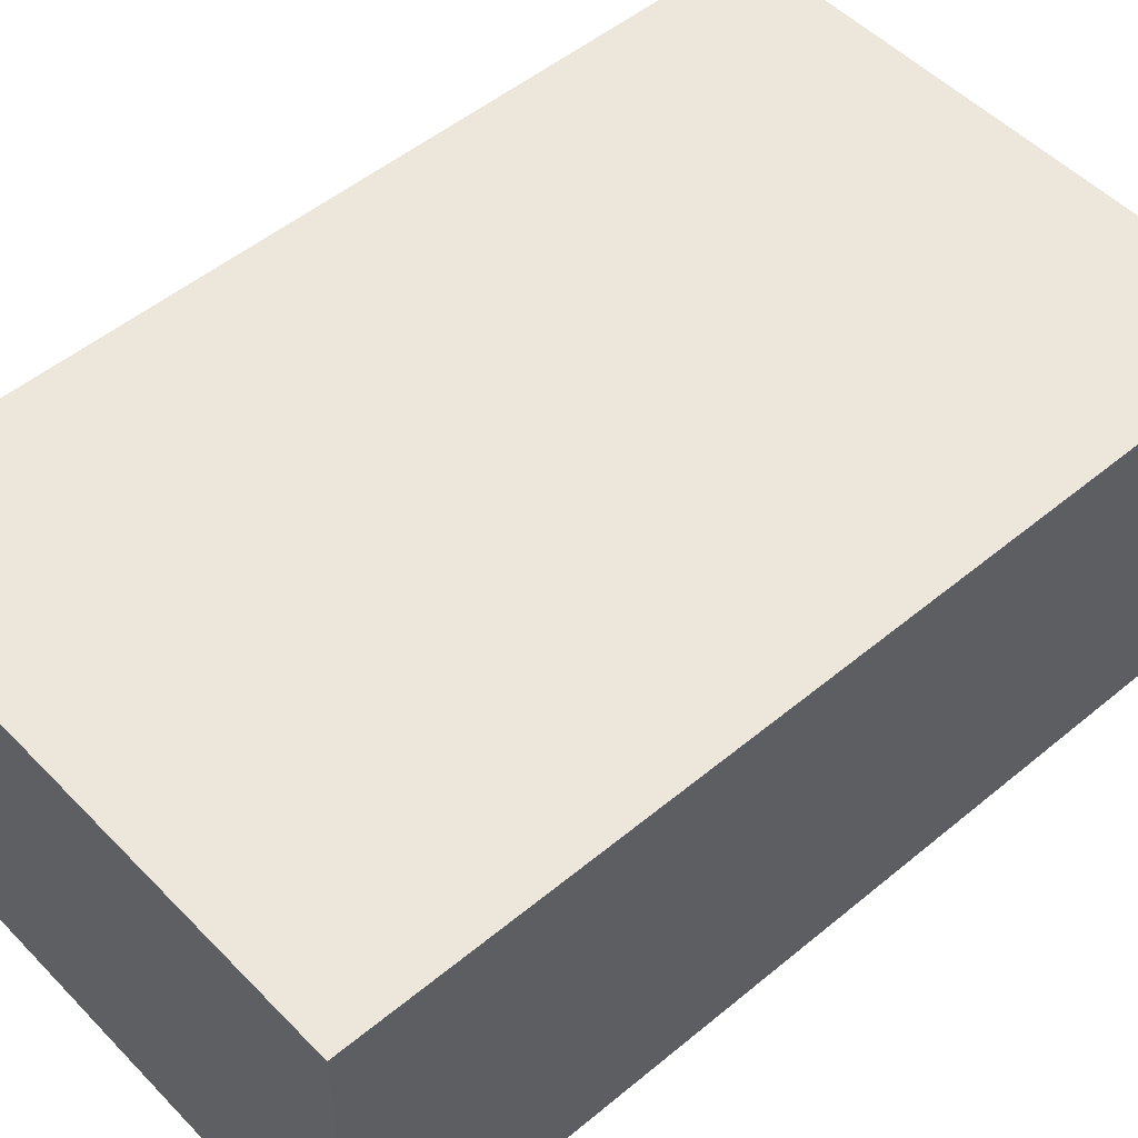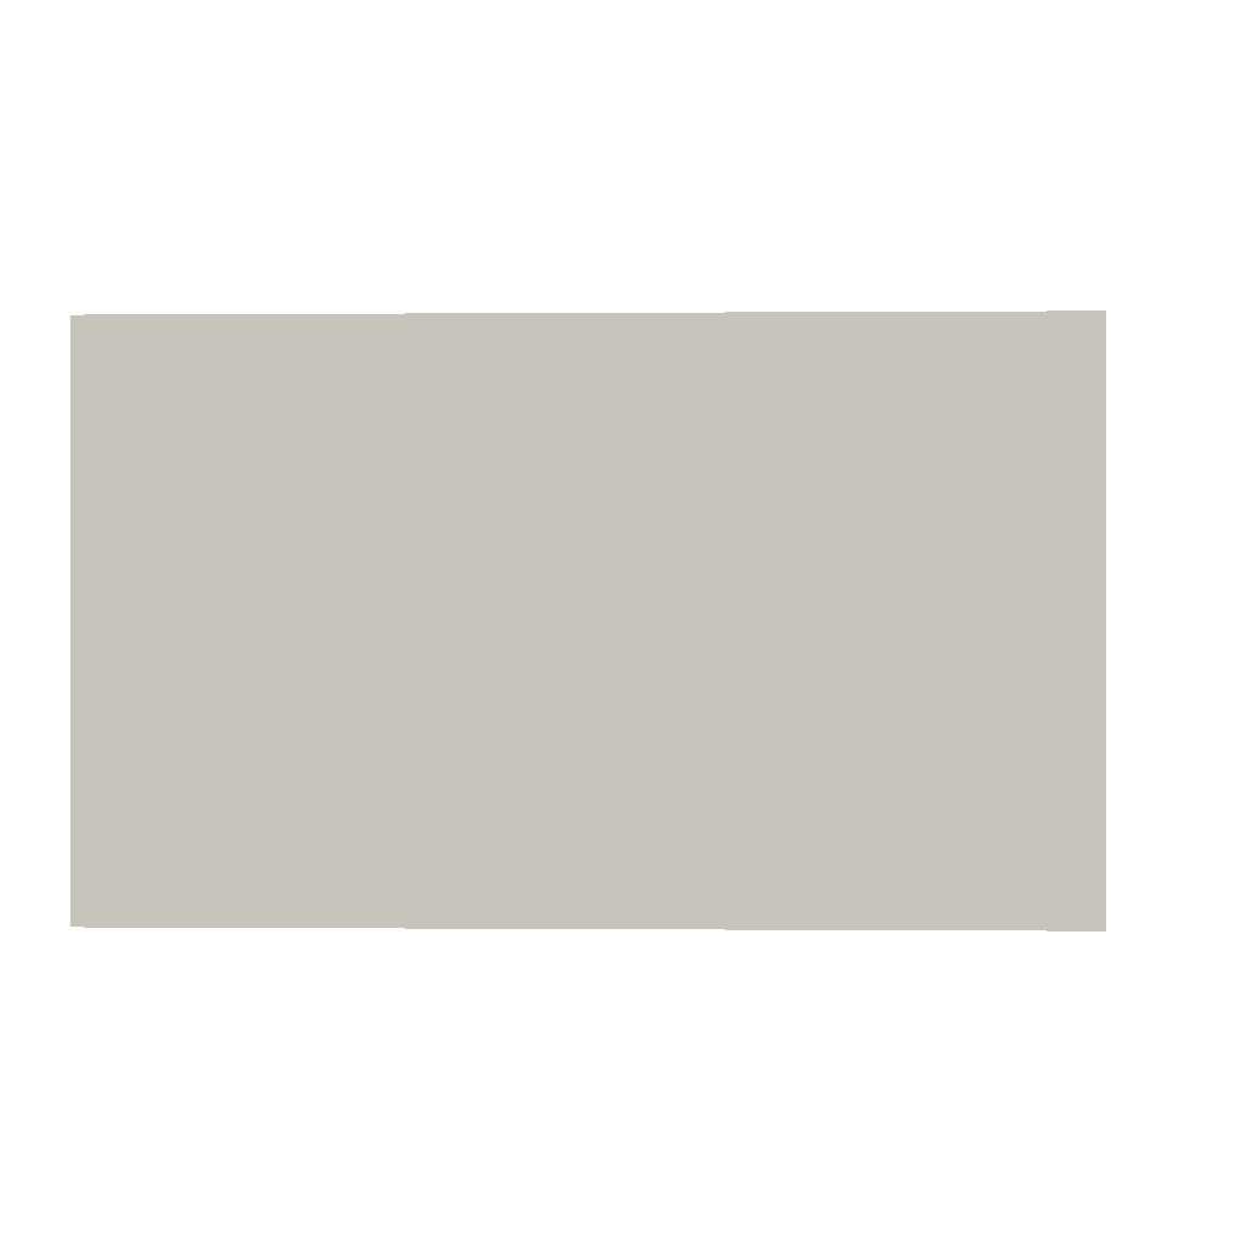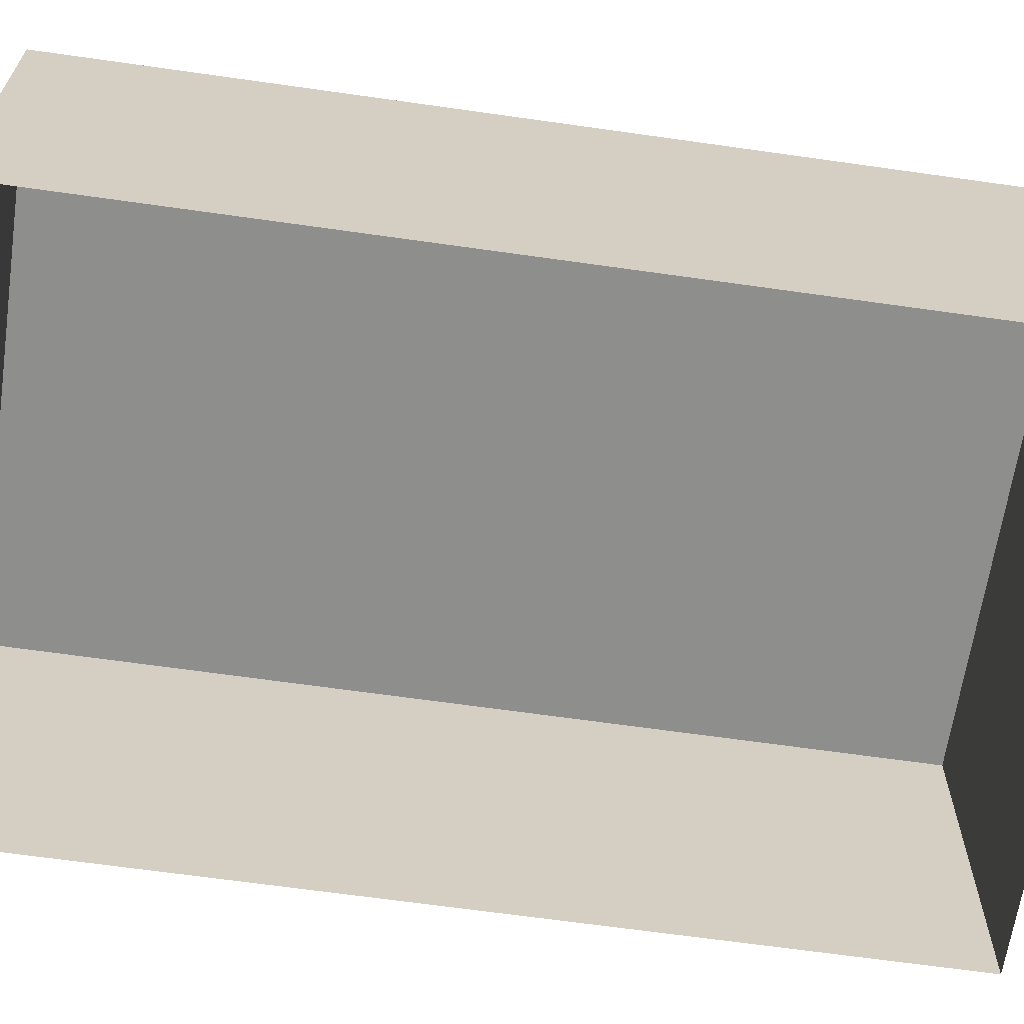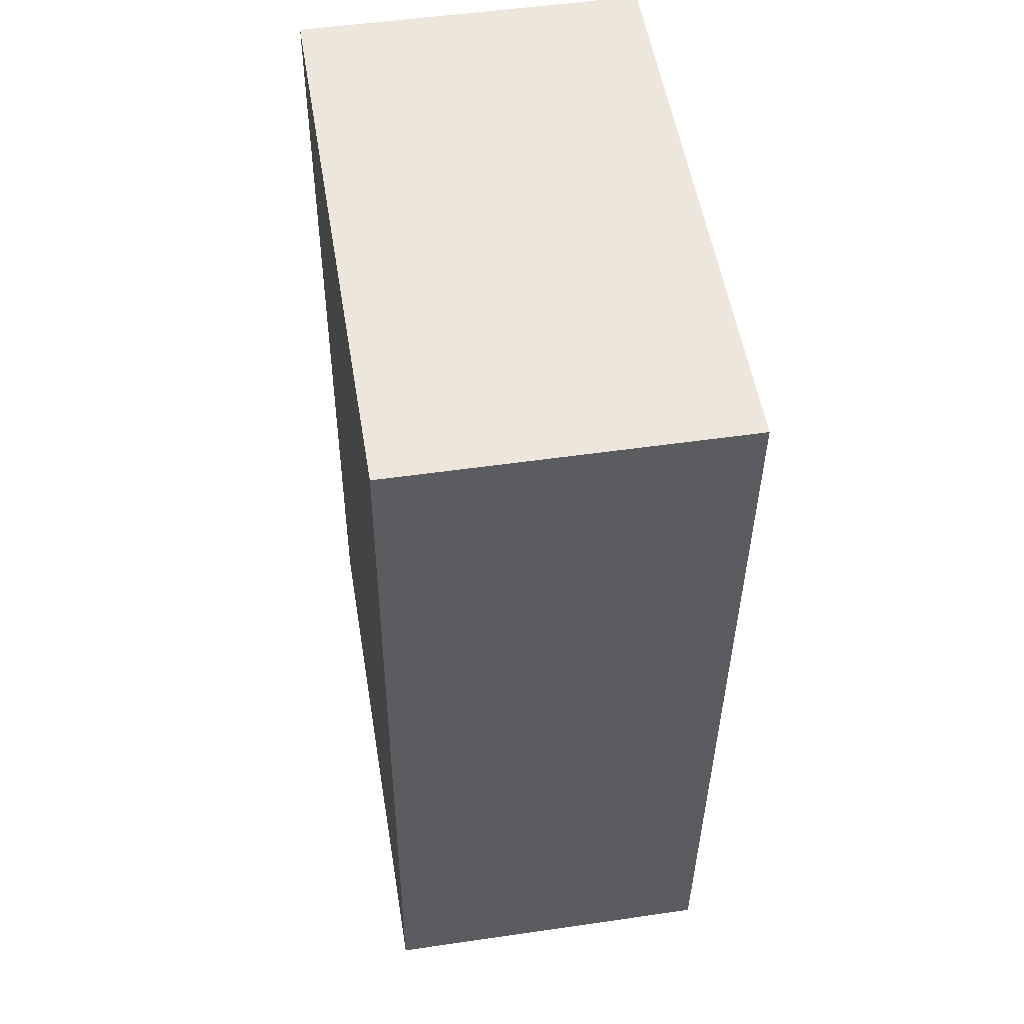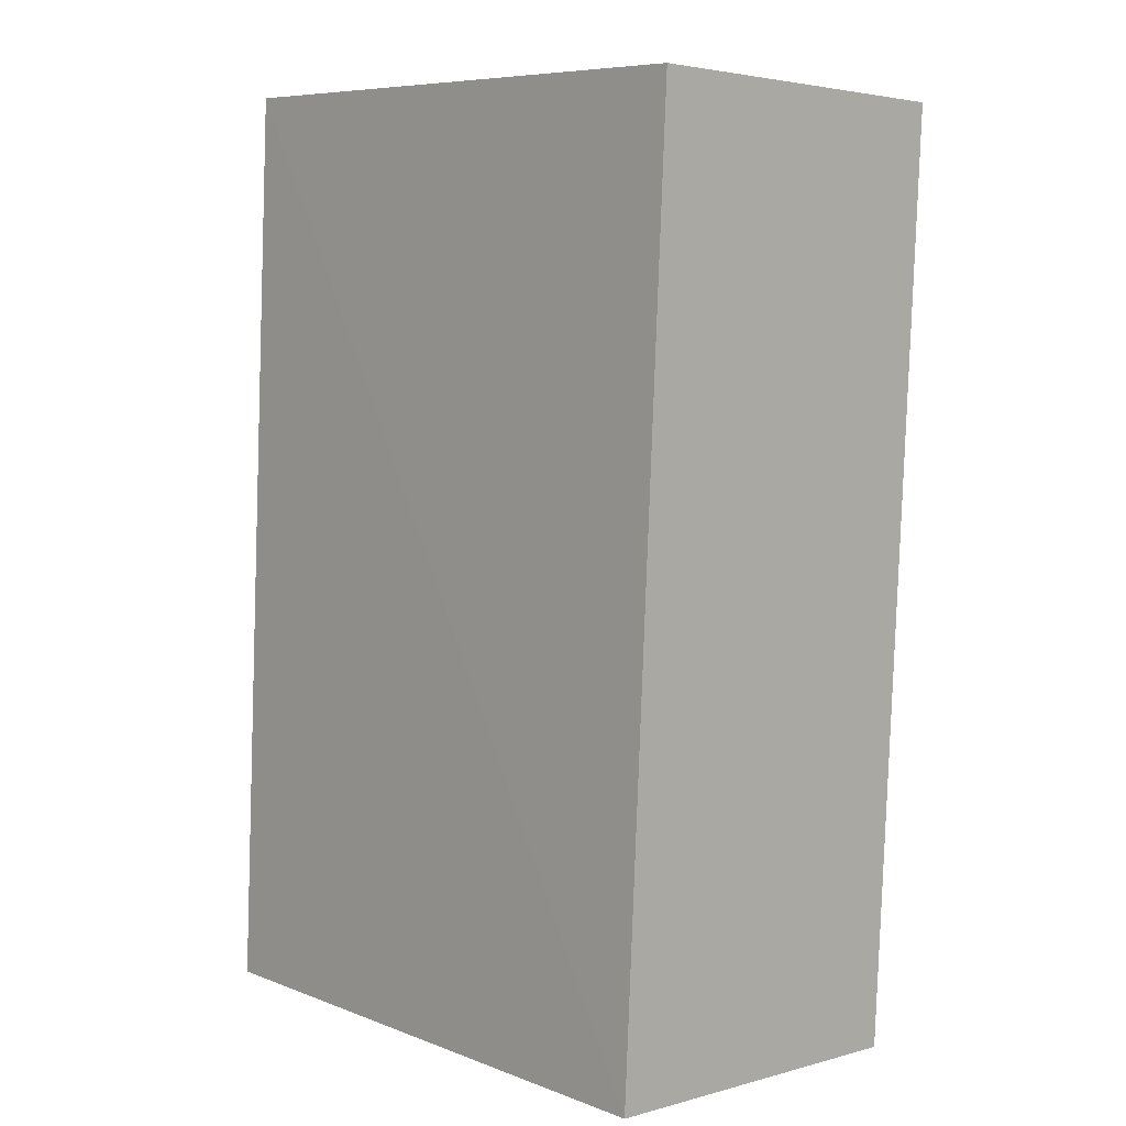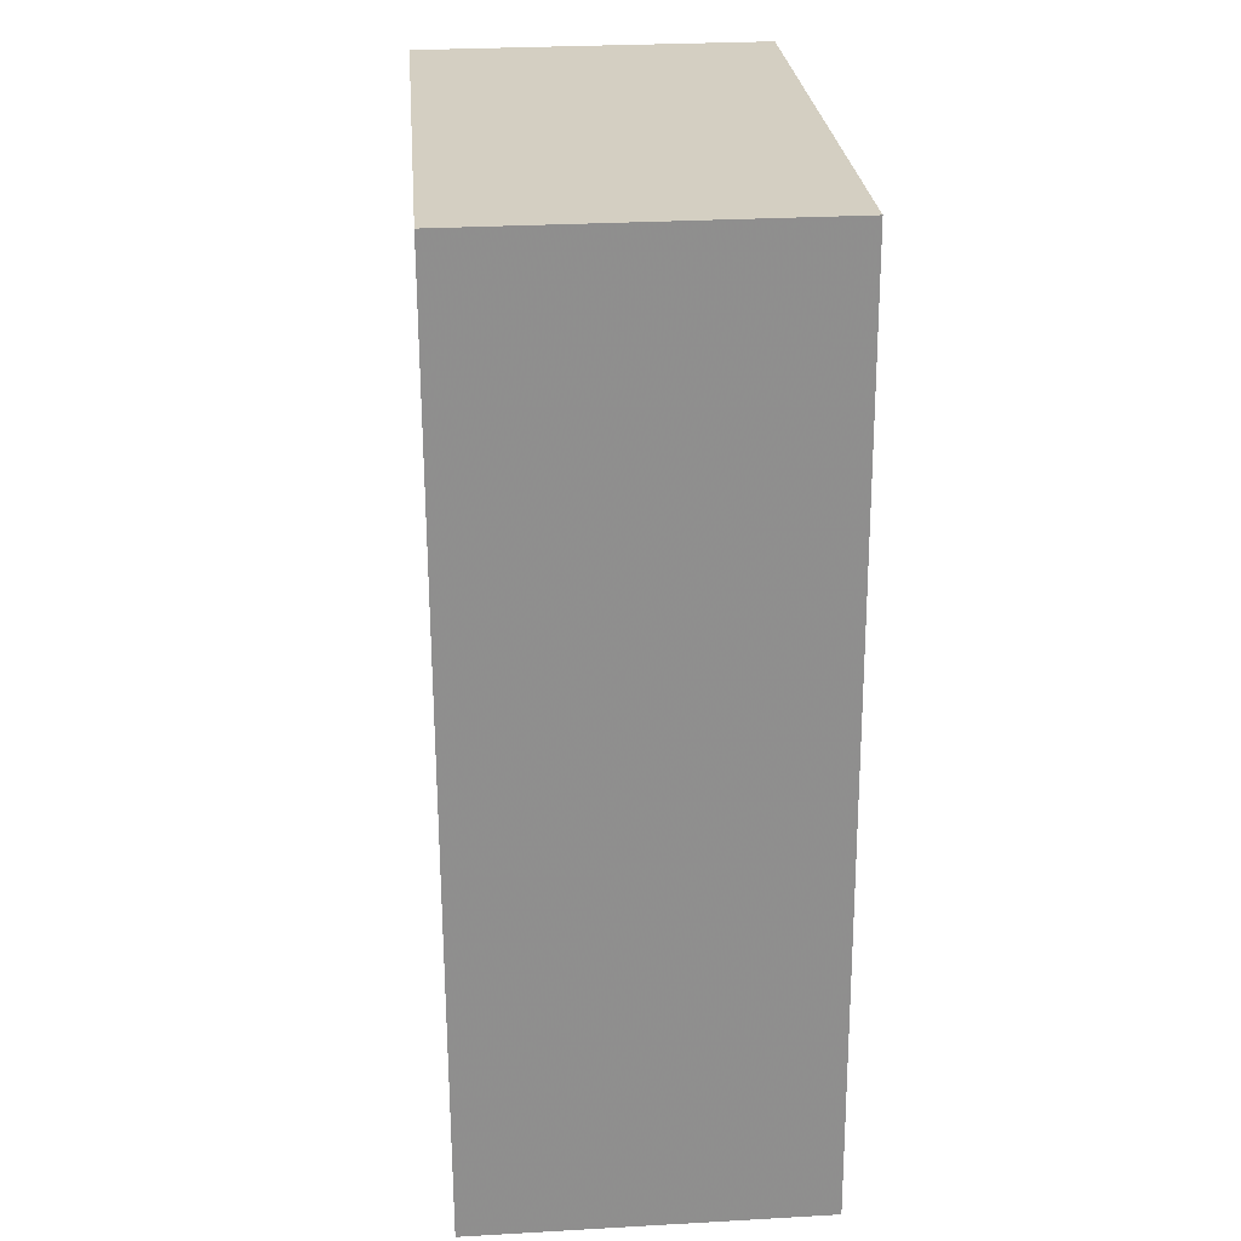
<metadata>
{"format":"obj","ext":"obj","renderer":"f3d","projection":"perspective","resolution":1024,"background":"white","views":[{"elev":51.1,"azim":-135.1,"up":"+Z"},{"elev":-0.0,"azim":-0.6,"up":"+Z"},{"elev":-64.8,"azim":-101.2,"up":"+Z"},{"elev":50.3,"azim":80.7,"up":"+Y"},{"elev":3.4,"azim":47.2,"up":"+Y"},{"elev":28.3,"azim":-94.7,"up":"+Y"}]}
</metadata>
<code>
v -3.72e+05 -1.056e+05 25.31
v -3.72e+05 -1.056e+05 25.31
v -3.72e+05 -1.056e+05 25.31
v -3.72e+05 -1.056e+05 25.31
v -3.72e+05 -1.056e+05 29.12
v -3.72e+05 -1.056e+05 29.12
v -3.72e+05 -1.056e+05 29.12
v -3.72e+05 -1.056e+05 29.12
f 1 2 3
f 1 4 2
f 5 6 7
f 5 8 6
f 5 3 2
f 5 7 3
f 6 4 1
f 6 8 4
f 5 2 4
f 8 5 4
f 7 1 3
f 7 6 1

</code>
